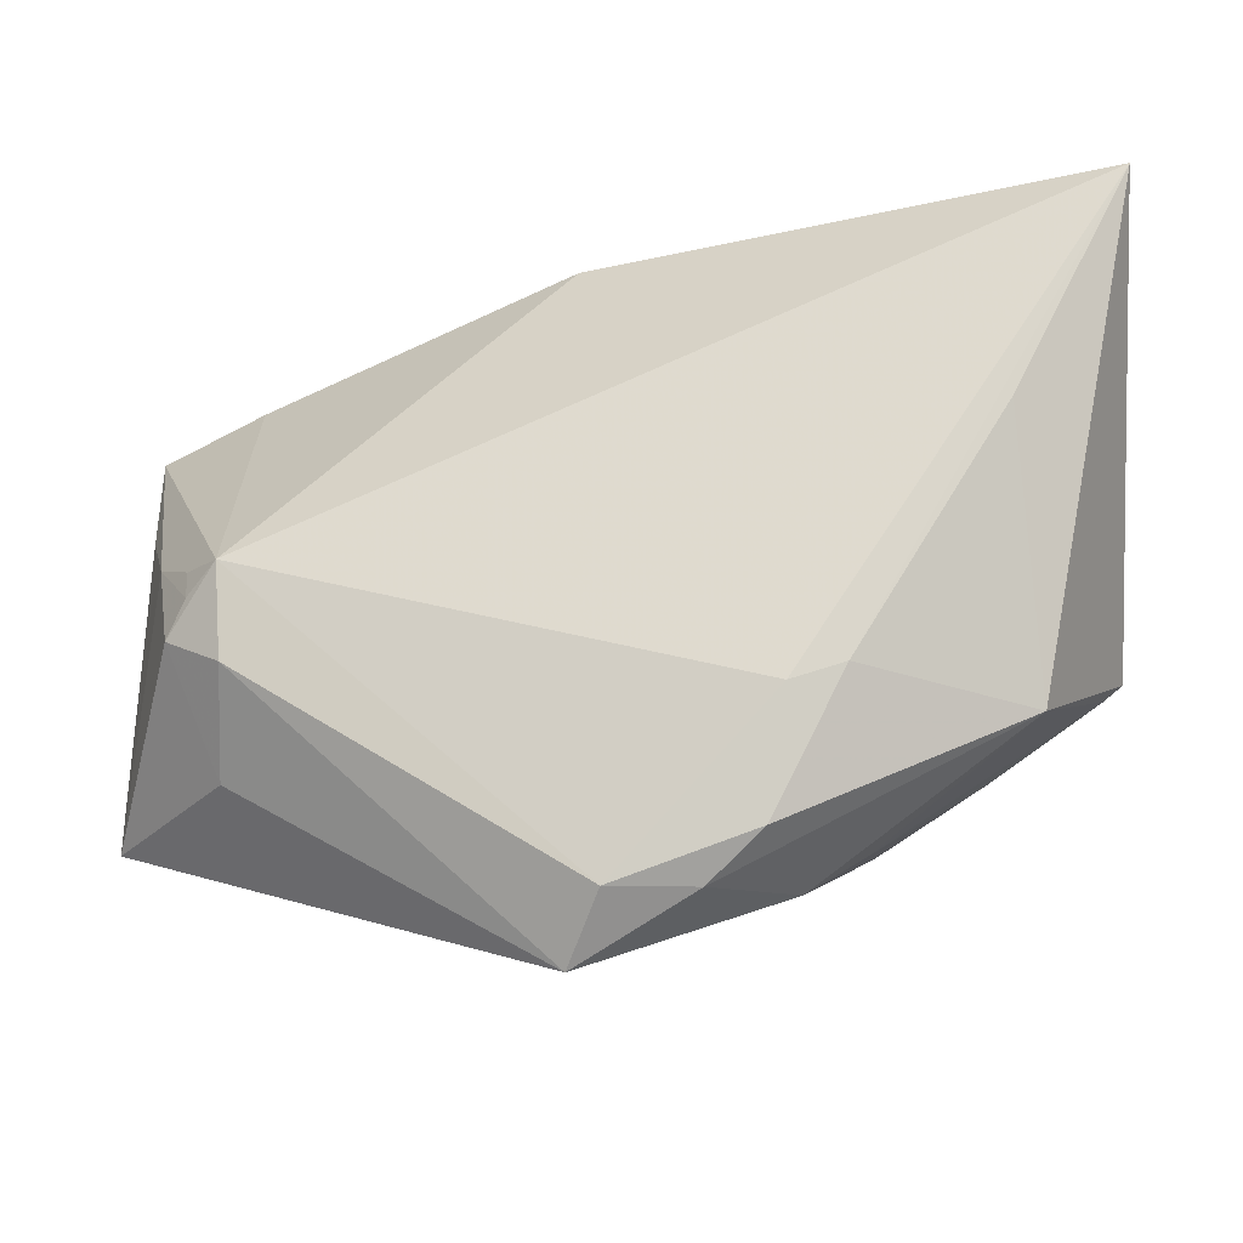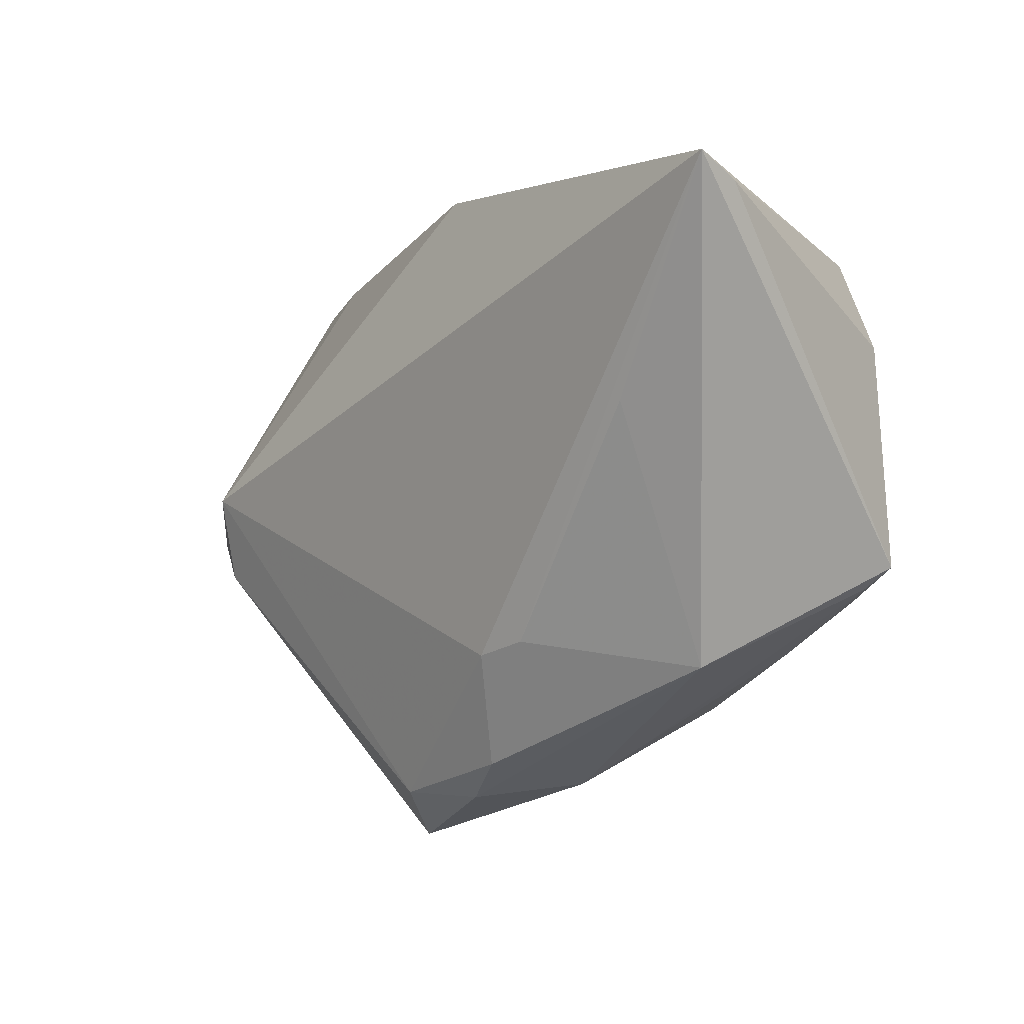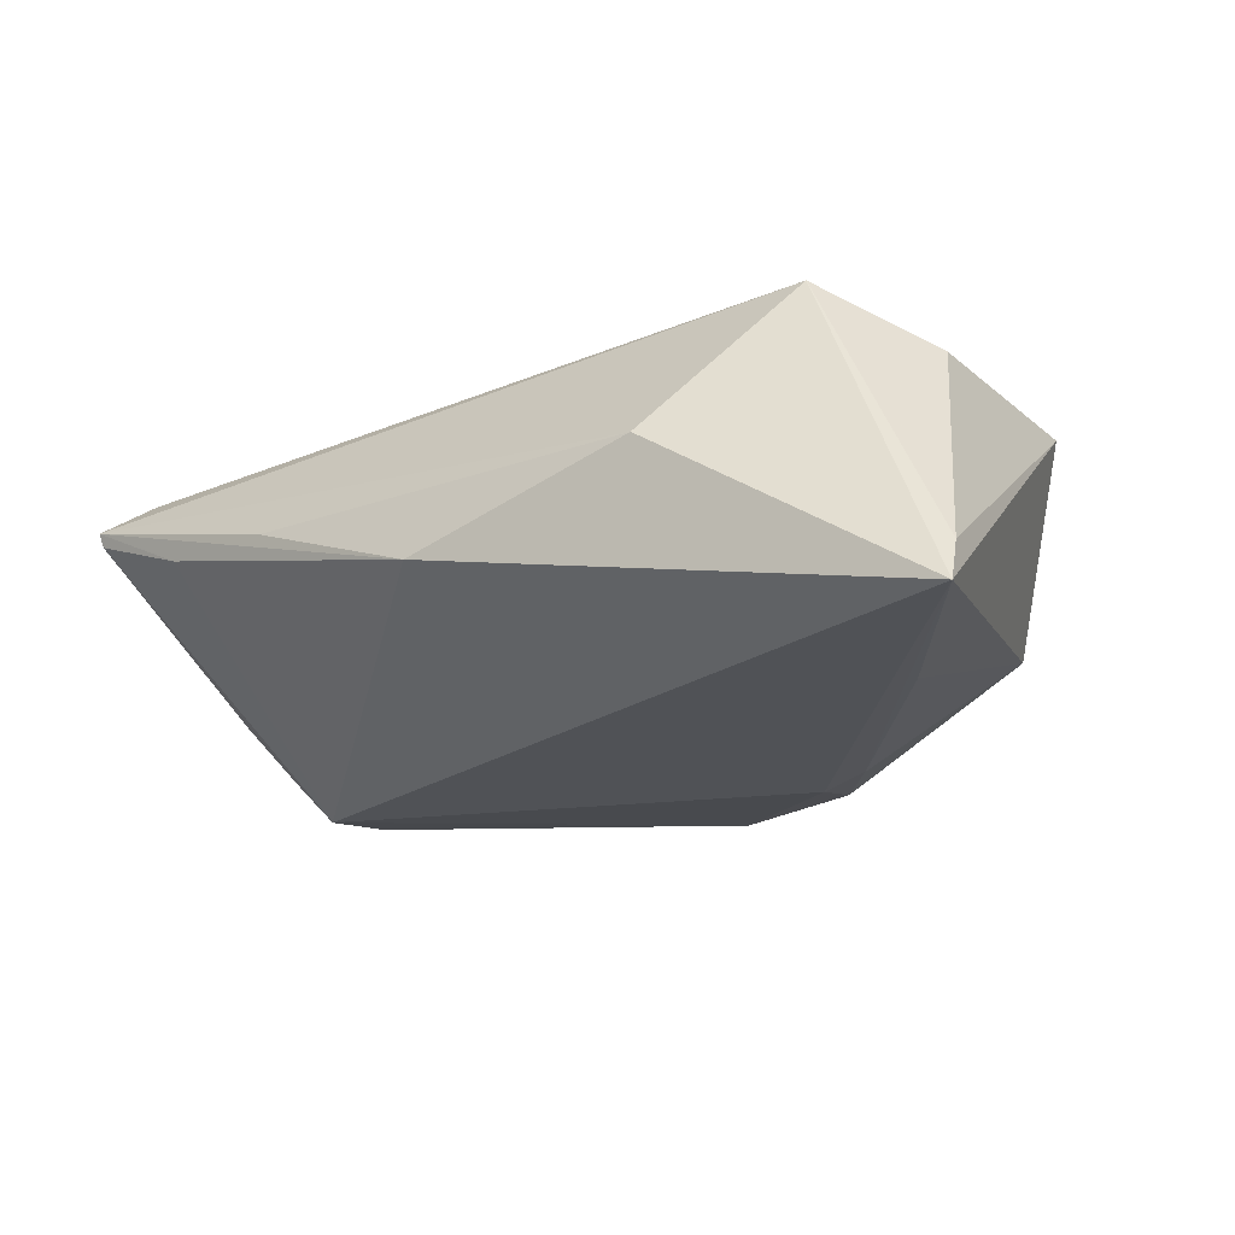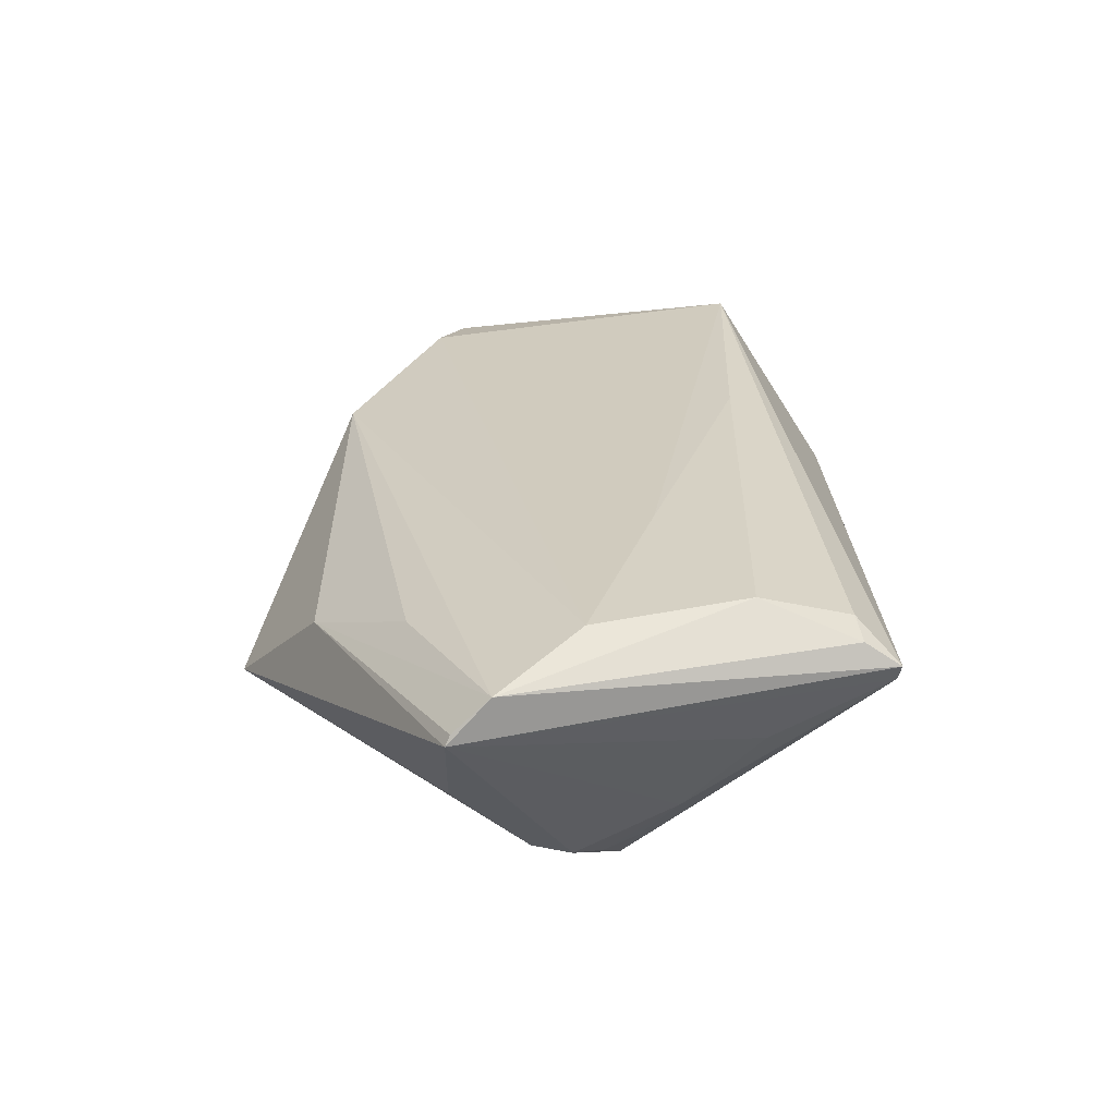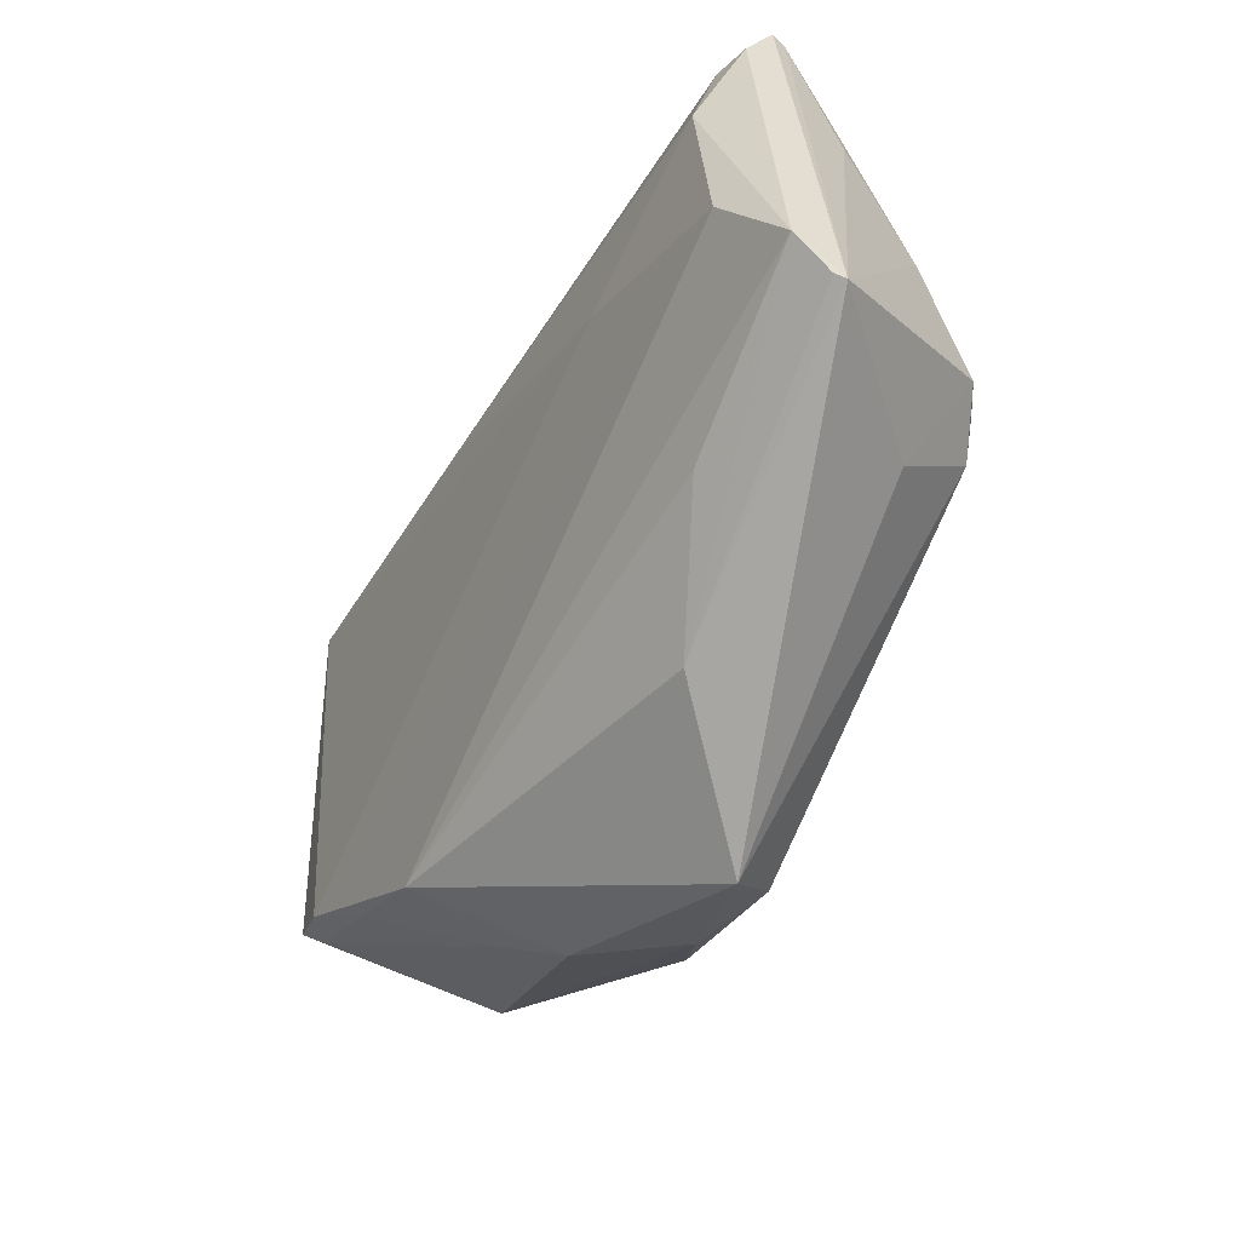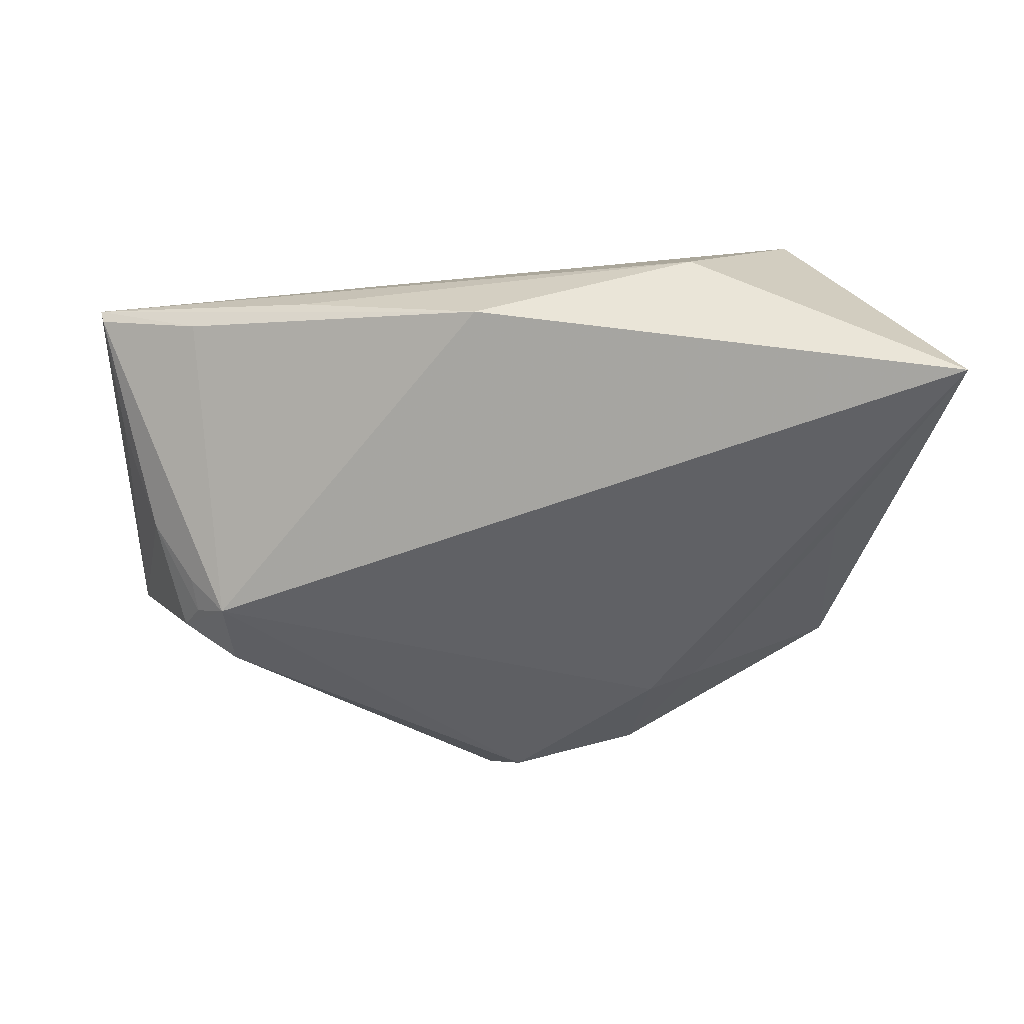
<metadata>
{"format":"obj","ext":"obj","renderer":"f3d","projection":"perspective","resolution":1024,"background":"white","views":[{"elev":-23.4,"azim":-172.0,"up":"+Y"},{"elev":2.3,"azim":-128.9,"up":"+Y"},{"elev":-21.0,"azim":-151.7,"up":"+Z"},{"elev":25.9,"azim":80.2,"up":"+Z"},{"elev":-54.7,"azim":62.2,"up":"+Y"},{"elev":-48.1,"azim":-178.8,"up":"+Z"}]}
</metadata>
<code>
v 0.005235 0.03334 -0.005227
v -0.03847 0.009033 -0.01735
v 0.04951 0.01825 0.01534
v -0.001674 0.01771 0.01911
v -0.03478 0.0246 0.01953
v 0.02785 0.00191 0.01783
v -0.01396 -0.03186 -0.01477
v 0.04777 0.000969 -0.006643
v -0.02233 -0.03007 0.001065
v 0.04856 -0.009461 0.01612
v -0.02203 -0.01716 -0.01718
v 0.05408 -0.01984 0.01192
v 0.0539 0.02167 0.009939
v -0.04198 -0.01307 0.01432
v 0.005433 -0.04333 -0.009154
v -0.0399 -0.01918 -0.007047
v -0.02089 0.03497 0.002041
v 0.04279 -0.002425 -0.0133
v -0.04843 -0.008972 0.01318
v -0.03434 -0.01936 0.0119
v -0.007863 -0.03669 -0.01233
v 0.03844 -0.003473 -0.01813
v 0.04859 0.00805 0.01778
v 0.0268 0.02847 0.003598
v -0.01631 -0.01911 -0.01813
v 0.038 -0.01351 -0.01654
v 0.04129 0.02447 0.004808
v -0.04625 -0.01142 0.01124
v 0.05401 -0.02404 0.008042
v 0.03979 -0.02278 -0.007637
v -0.04536 0.01483 0.01362
v 0.001323 -0.03703 -0.01505
v 0.04213 -0.006065 -0.01525
v -0.02237 -0.02691 0.01185
v 0.05437 -0.02463 0.006896
v 0.05437 0.02205 0.01161
v 0.05323 0.01824 0.01413
v -0.05081 0.03076 -0.01326
v 0.01908 -0.03519 0.003583
v -0.01623 -0.03501 -0.003098
v 0.05202 0.008867 0.003204
v -0.05121 0.03338 -0.01813
v 0.03251 -0.026 0.00973
v 0.04441 -0.009958 -0.01374
f 42 22 25
f 10 34 12
f 14 34 10
f 32 25 22
f 2 16 42
f 15 32 26
f 26 32 22
f 14 5 19
f 5 31 19
f 19 28 14
f 42 16 19
f 16 28 19
f 6 5 14
f 14 10 6
f 12 35 36
f 15 34 40
f 25 32 7
f 30 35 15
f 15 26 30
f 44 26 22
f 35 30 44
f 44 30 26
f 29 35 12
f 12 34 43
f 15 35 39
f 35 29 39
f 39 34 15
f 39 43 34
f 39 29 12
f 12 43 39
f 42 19 38
f 38 19 31
f 38 5 42
f 38 31 5
f 23 10 12
f 23 6 10
f 1 22 42
f 20 34 14
f 14 28 20
f 21 32 15
f 21 7 32
f 15 40 21
f 21 40 16
f 16 7 21
f 25 7 11
f 11 7 16
f 42 25 11
f 11 2 42
f 16 2 11
f 12 36 37
f 37 23 12
f 22 1 27
f 27 1 36
f 5 36 17
f 42 5 17
f 17 1 42
f 9 20 28
f 9 28 16
f 16 40 9
f 9 40 34
f 34 20 9
f 33 44 22
f 22 18 33
f 13 36 35
f 35 41 13
f 13 18 22
f 22 27 13
f 13 27 36
f 35 44 8
f 8 41 35
f 8 13 41
f 18 13 8
f 44 33 8
f 8 33 18
f 23 37 3
f 3 36 5
f 3 37 36
f 36 1 24
f 24 17 36
f 1 17 24
f 4 3 5
f 23 3 4
f 5 6 4
f 6 23 4

</code>
